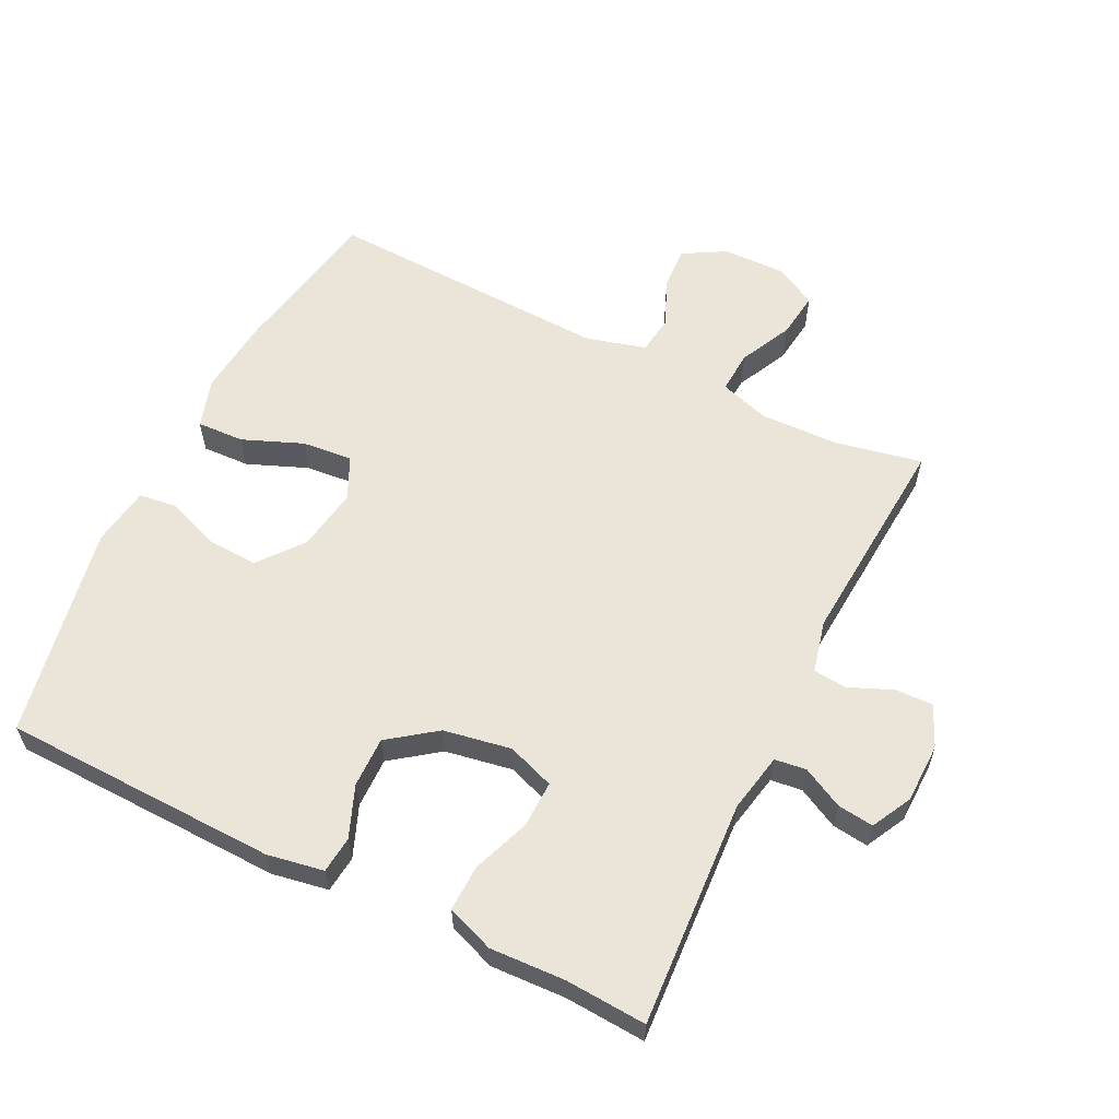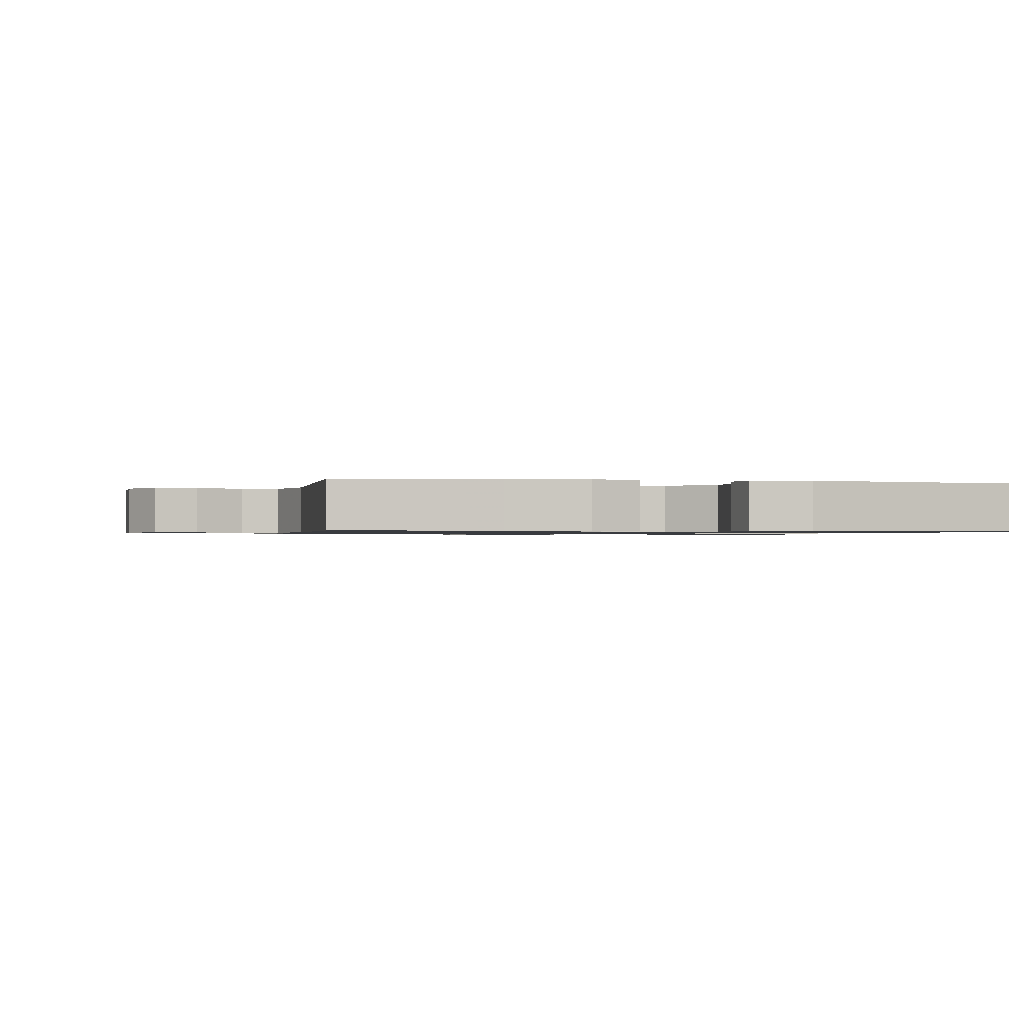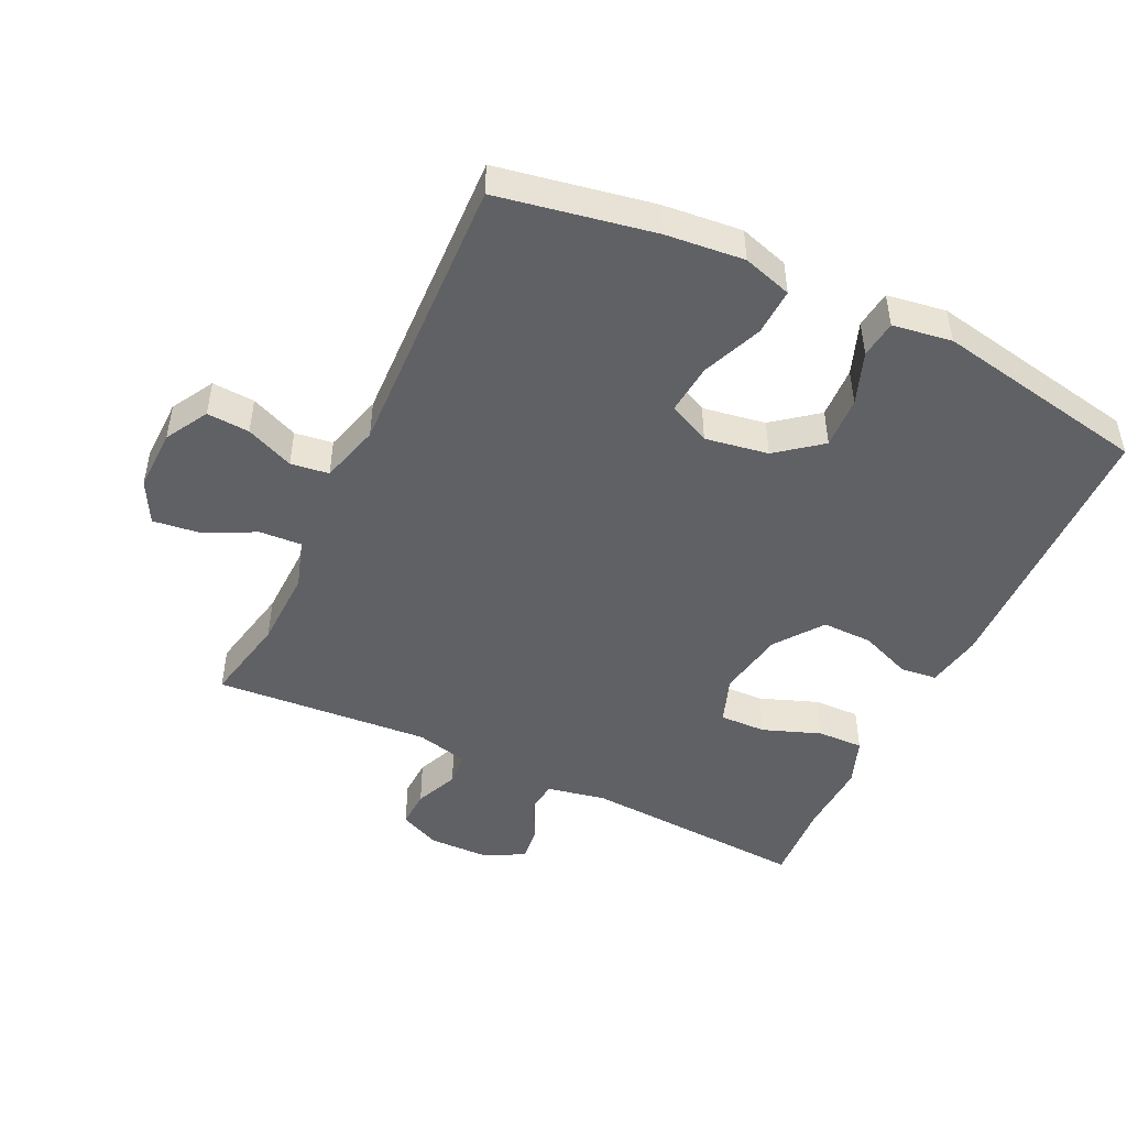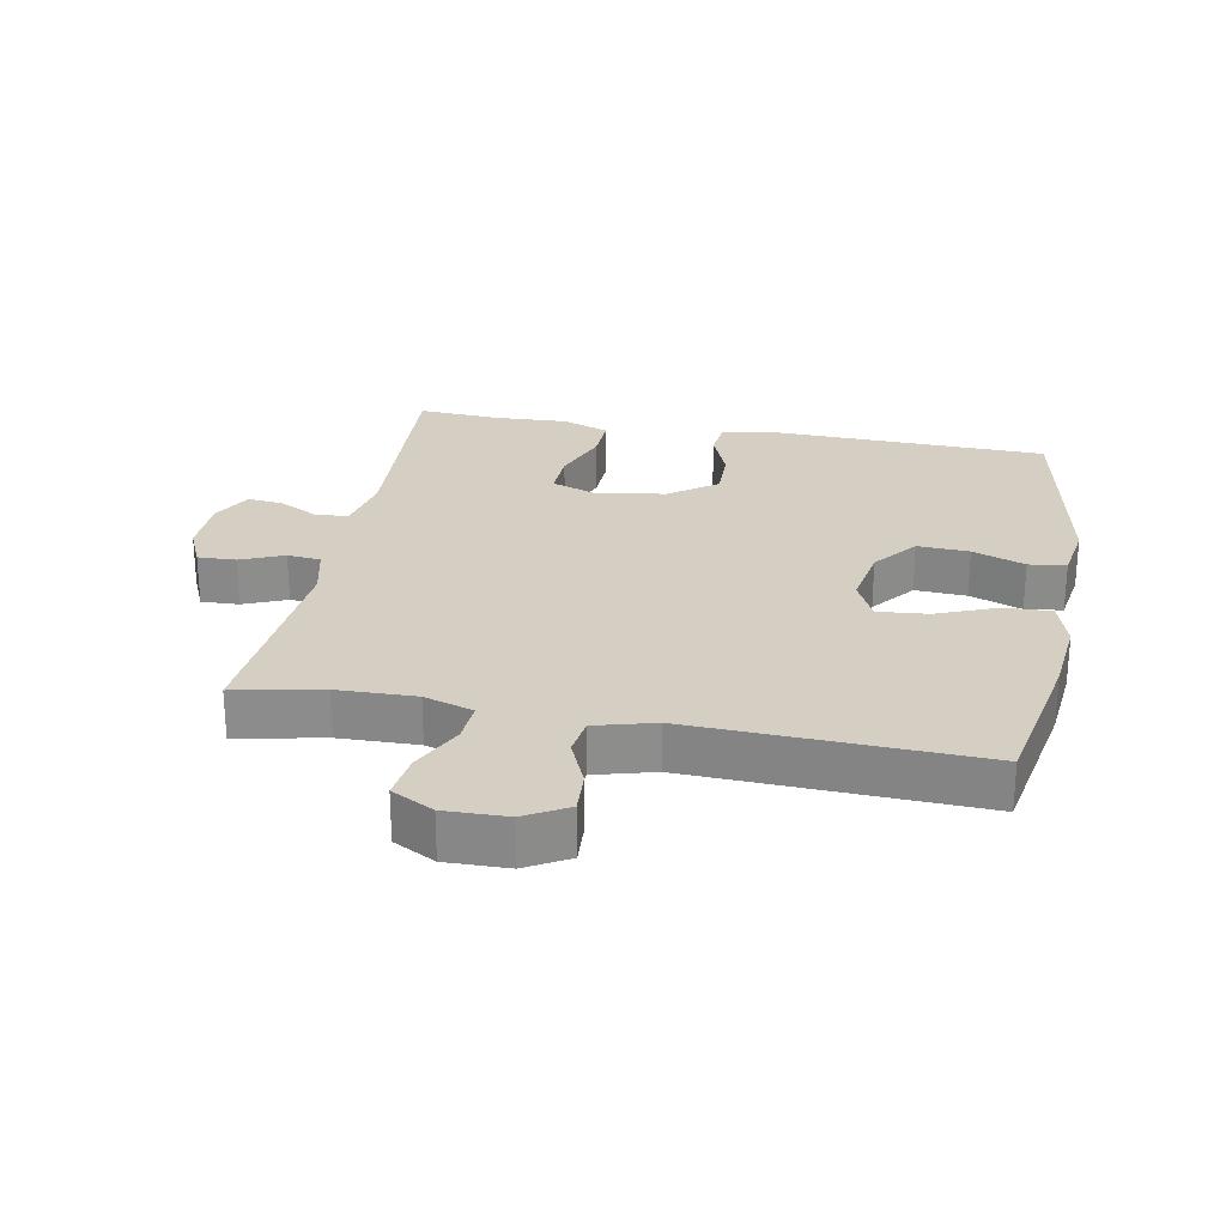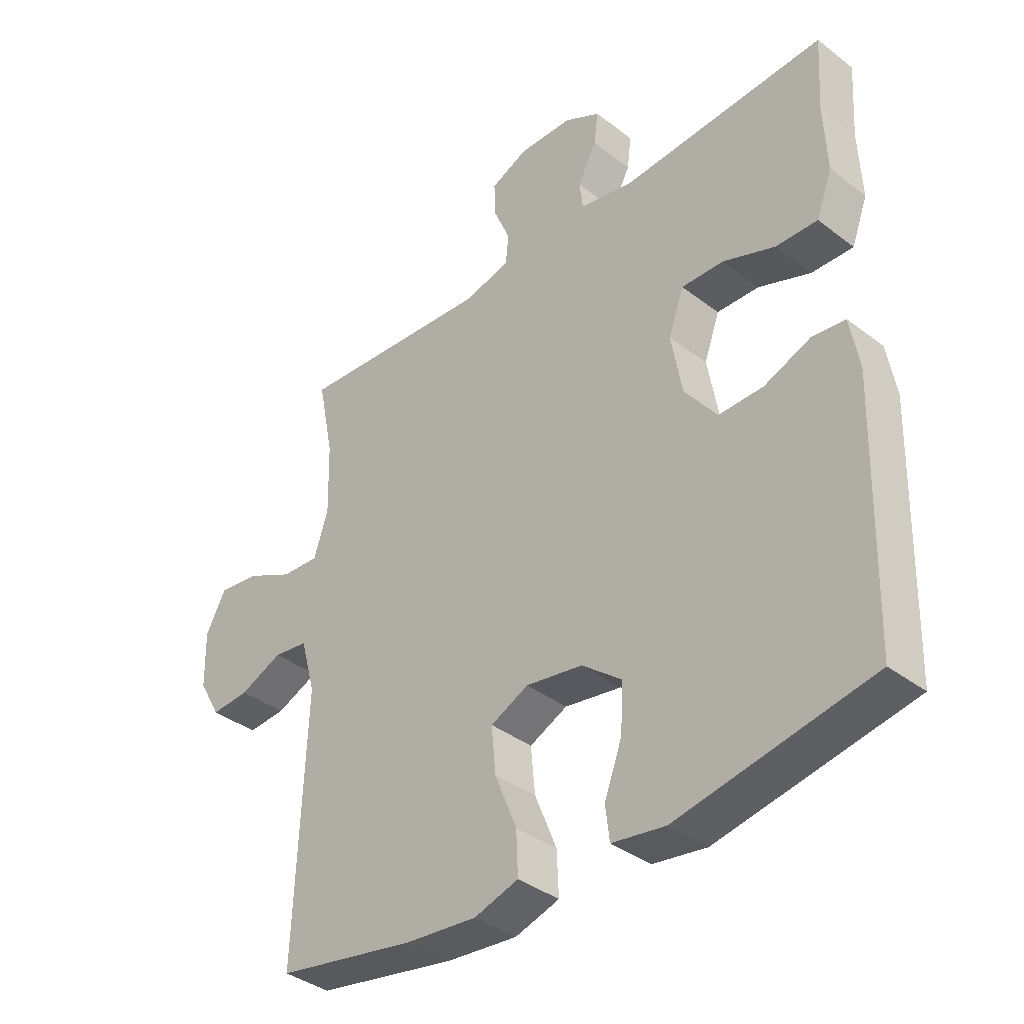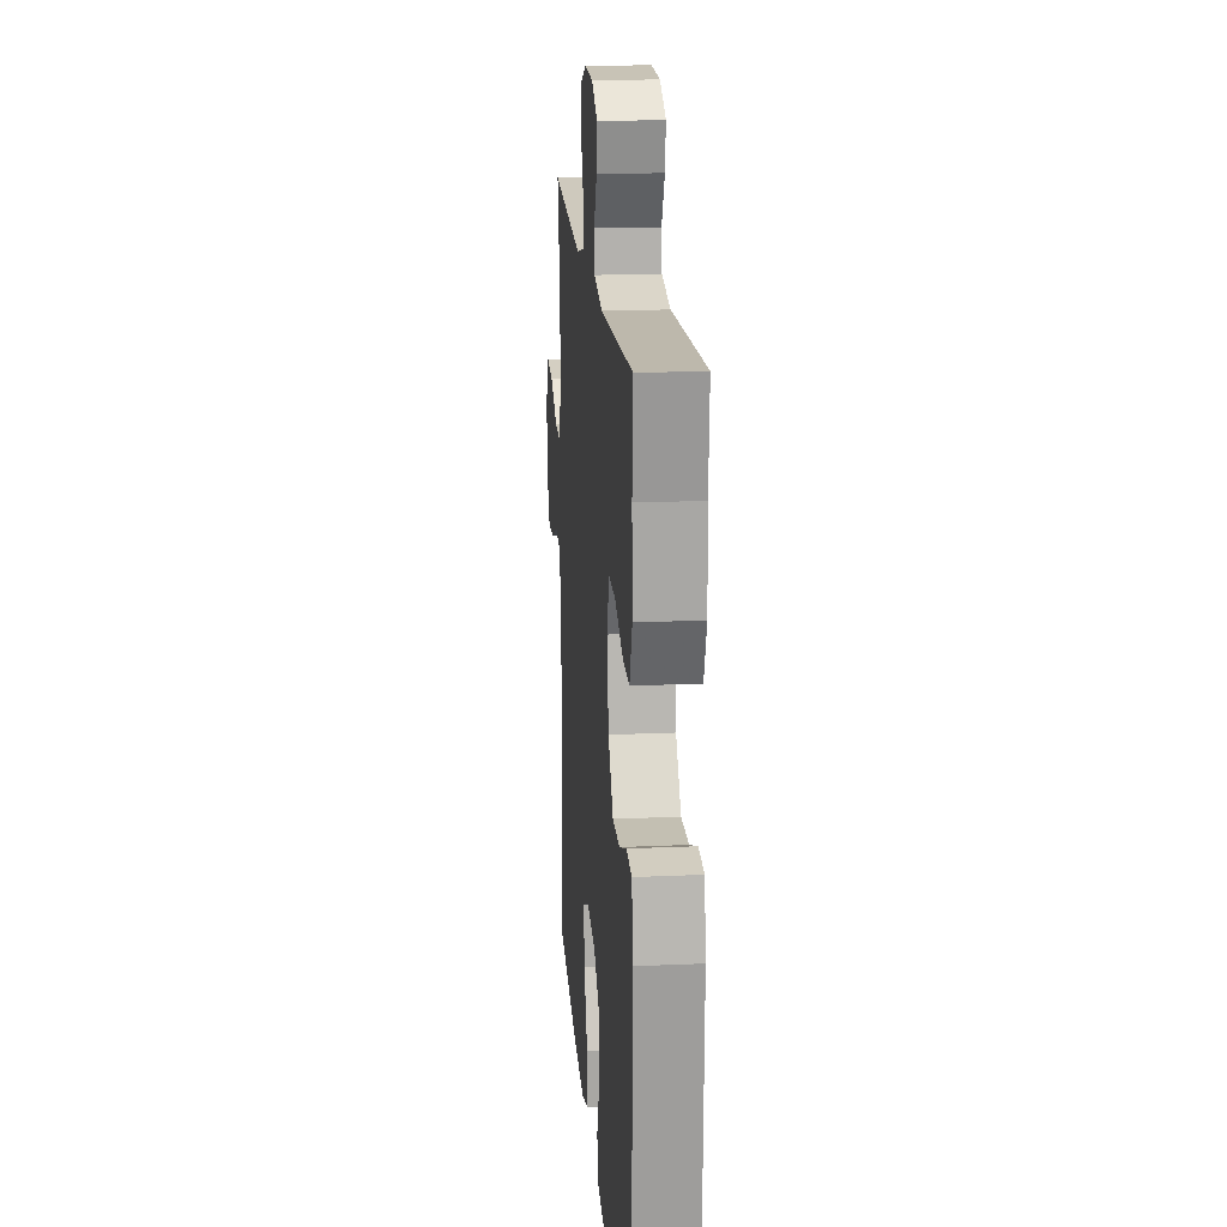
<metadata>
{"format":"obj","ext":"obj","renderer":"f3d","projection":"perspective","resolution":1024,"background":"white","views":[{"elev":59.6,"azim":-63.8,"up":"+Y"},{"elev":-0.9,"azim":167.3,"up":"+Y"},{"elev":-47.8,"azim":154.4,"up":"+Y"},{"elev":25.8,"azim":100.7,"up":"+Y"},{"elev":-37.6,"azim":-134.4,"up":"+Z"},{"elev":18.3,"azim":-94.9,"up":"+Z"}]}
</metadata>
<code>
v -0.5 0.07 0.5
v -0.154 0.07 0.48
v -0.065 0.07 0.498
v -0.059 0.07 0.546
v -0.091 0.07 0.608
v -0.098 0.07 0.663
v -0.037 0.07 0.695
v 0.054 0.07 0.697
v 0.117 0.07 0.669
v 0.115 0.07 0.611
v 0.087 0.07 0.545
v 0.092 0.07 0.494
v 0.171 0.07 0.475
v 0.5 0.07 0.5
v 0.473 0.07 0.367
v 0.47 0.07 0.247
v 0.494 0.07 0.172
v 0.558 0.07 0.176
v 0.638 0.07 0.215
v 0.708 0.07 0.224
v 0.742 0.07 0.16
v 0.74 0.07 0.065
v 0.703 0.07 0
v 0.638 0.07 0.004
v 0.565 0.07 0.035
v 0.507 0.07 0.027
v 0.482 0.07 -0.064
v 0.5 0.07 -0.5
v 0.264 0.07 -0.544
v 0.144 0.07 -0.556
v 0.069 0.07 -0.533
v 0.072 0.07 -0.461
v 0.109 0.07 -0.369
v 0.116 0.07 -0.292
v 0.052 0.07 -0.262
v -0.044 0.07 -0.278
v -0.111 0.07 -0.331
v -0.107 0.07 -0.41
v -0.077 0.07 -0.49
v -0.084 0.07 -0.547
v -0.174 0.07 -0.561
v -0.5 0.07 -0.5
v -0.512 0.07 -0.08
v -0.497 0.07 0.006
v -0.441 0.07 0.012
v -0.363 0.07 -0.019
v -0.286 0.07 -0.02
v -0.233 0.07 0.052
v -0.215 0.07 0.155
v -0.241 0.07 0.227
v -0.312 0.07 0.225
v -0.4 0.07 0.192
v -0.47 0.07 0.19
v -0.497 0.07 0.262
v -0.492 0.07 0.376
v -0.5 0 0.5
v -0.154 0 0.48
v -0.065 0 0.498
v -0.059 0 0.546
v -0.091 0 0.608
v -0.098 0 0.663
v -0.037 0 0.695
v 0.054 0 0.697
v 0.117 0 0.669
v 0.115 0 0.611
v 0.087 0 0.545
v 0.092 0 0.494
v 0.171 0 0.475
v 0.5 0 0.5
v 0.473 0 0.367
v 0.47 0 0.247
v 0.494 0 0.172
v 0.558 0 0.176
v 0.638 0 0.215
v 0.708 0 0.224
v 0.742 0 0.16
v 0.74 0 0.065
v 0.703 0 0
v 0.638 0 0.004
v 0.565 0 0.035
v 0.507 0 0.027
v 0.482 0 -0.064
v 0.5 0 -0.5
v 0.264 0 -0.544
v 0.144 0 -0.556
v 0.069 0 -0.533
v 0.072 0 -0.461
v 0.109 0 -0.369
v 0.116 0 -0.292
v 0.052 0 -0.262
v -0.044 0 -0.278
v -0.111 0 -0.331
v -0.107 0 -0.41
v -0.077 0 -0.49
v -0.084 0 -0.547
v -0.174 0 -0.561
v -0.5 0 -0.5
v -0.512 0 -0.08
v -0.497 0 0.006
v -0.441 0 0.012
v -0.363 0 -0.019
v -0.286 0 -0.02
v -0.233 0 0.052
v -0.215 0 0.155
v -0.241 0 0.227
v -0.312 0 0.225
v -0.4 0 0.192
v -0.47 0 0.19
v -0.497 0 0.262
v -0.492 0 0.376
f 52 53 54 55
f 51 52 55 1
f 50 51 1 2
f 49 50 2 3
f 48 49 3
f 43 44 45 46
f 43 46 47
f 42 43 47
f 41 42 47 48
f 38 39 40 41
f 37 38 41 48
f 30 31 32 33
f 30 33 34
f 27 28 29 30
f 26 27 30 34
f 22 23 24 25
f 22 25 26
f 21 22 26
f 18 19 20 21
f 17 18 21 26
f 16 17 26 34
f 13 14 15
f 12 13 15 16
f 8 9 10 11
f 8 11 12
f 7 8 12
f 4 5 6 7
f 3 4 7 12
f 36 37 48 3
f 12 16 34 35
f 3 12 35 36
f 110 109 108 107
f 56 110 107 106
f 57 56 106 105
f 58 57 105 104
f 58 104 103
f 101 100 99 98
f 102 101 98
f 102 98 97
f 103 102 97 96
f 96 95 94 93
f 103 96 93 92
f 88 87 86 85
f 89 88 85
f 85 84 83 82
f 89 85 82 81
f 80 79 78 77
f 81 80 77
f 81 77 76
f 76 75 74 73
f 81 76 73 72
f 89 81 72 71
f 70 69 68
f 71 70 68 67
f 66 65 64 63
f 67 66 63
f 67 63 62
f 62 61 60 59
f 67 62 59 58
f 58 103 92 91
f 90 89 71 67
f 91 90 67 58
f 1 56 57 2
f 2 57 58 3
f 3 58 59 4
f 4 59 60 5
f 5 60 61 6
f 6 61 62 7
f 7 62 63 8
f 8 63 64 9
f 9 64 65 10
f 10 65 66 11
f 11 66 67 12
f 12 67 68 13
f 13 68 69 14
f 14 69 70 15
f 15 70 71 16
f 16 71 72 17
f 17 72 73 18
f 18 73 74 19
f 19 74 75 20
f 20 75 76 21
f 21 76 77 22
f 22 77 78 23
f 23 78 79 24
f 24 79 80 25
f 25 80 81 26
f 26 81 82 27
f 27 82 83 28
f 28 83 84 29
f 29 84 85 30
f 30 85 86 31
f 31 86 87 32
f 32 87 88 33
f 33 88 89 34
f 34 89 90 35
f 35 90 91 36
f 36 91 92 37
f 37 92 93 38
f 38 93 94 39
f 39 94 95 40
f 40 95 96 41
f 41 96 97 42
f 42 97 98 43
f 43 98 99 44
f 44 99 100 45
f 45 100 101 46
f 46 101 102 47
f 47 102 103 48
f 48 103 104 49
f 49 104 105 50
f 50 105 106 51
f 51 106 107 52
f 52 107 108 53
f 53 108 109 54
f 54 109 110 55
f 55 110 56 1

</code>
